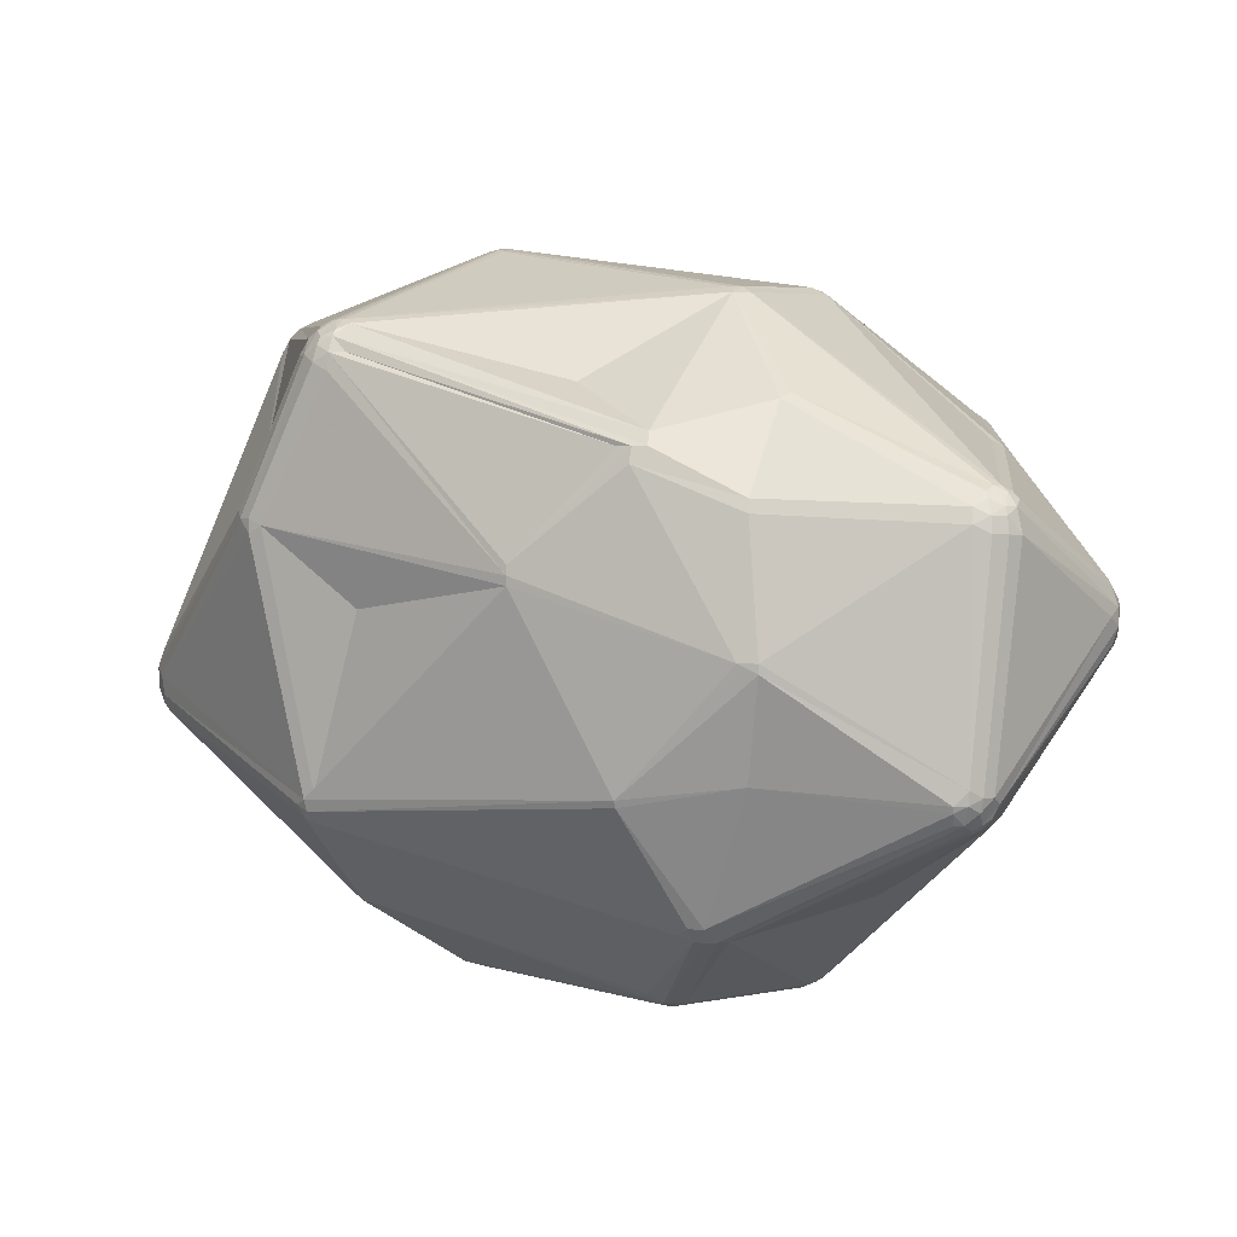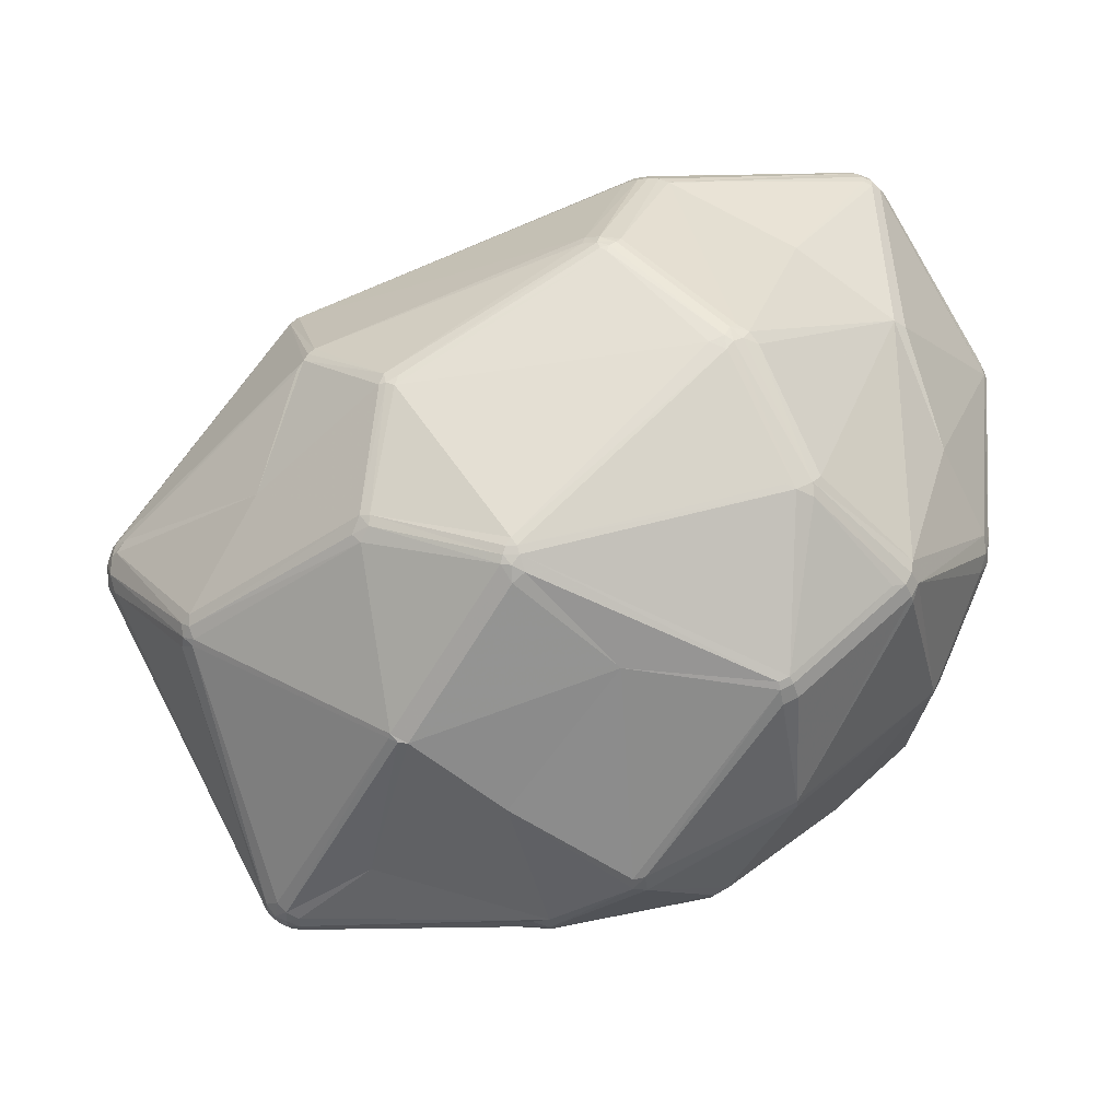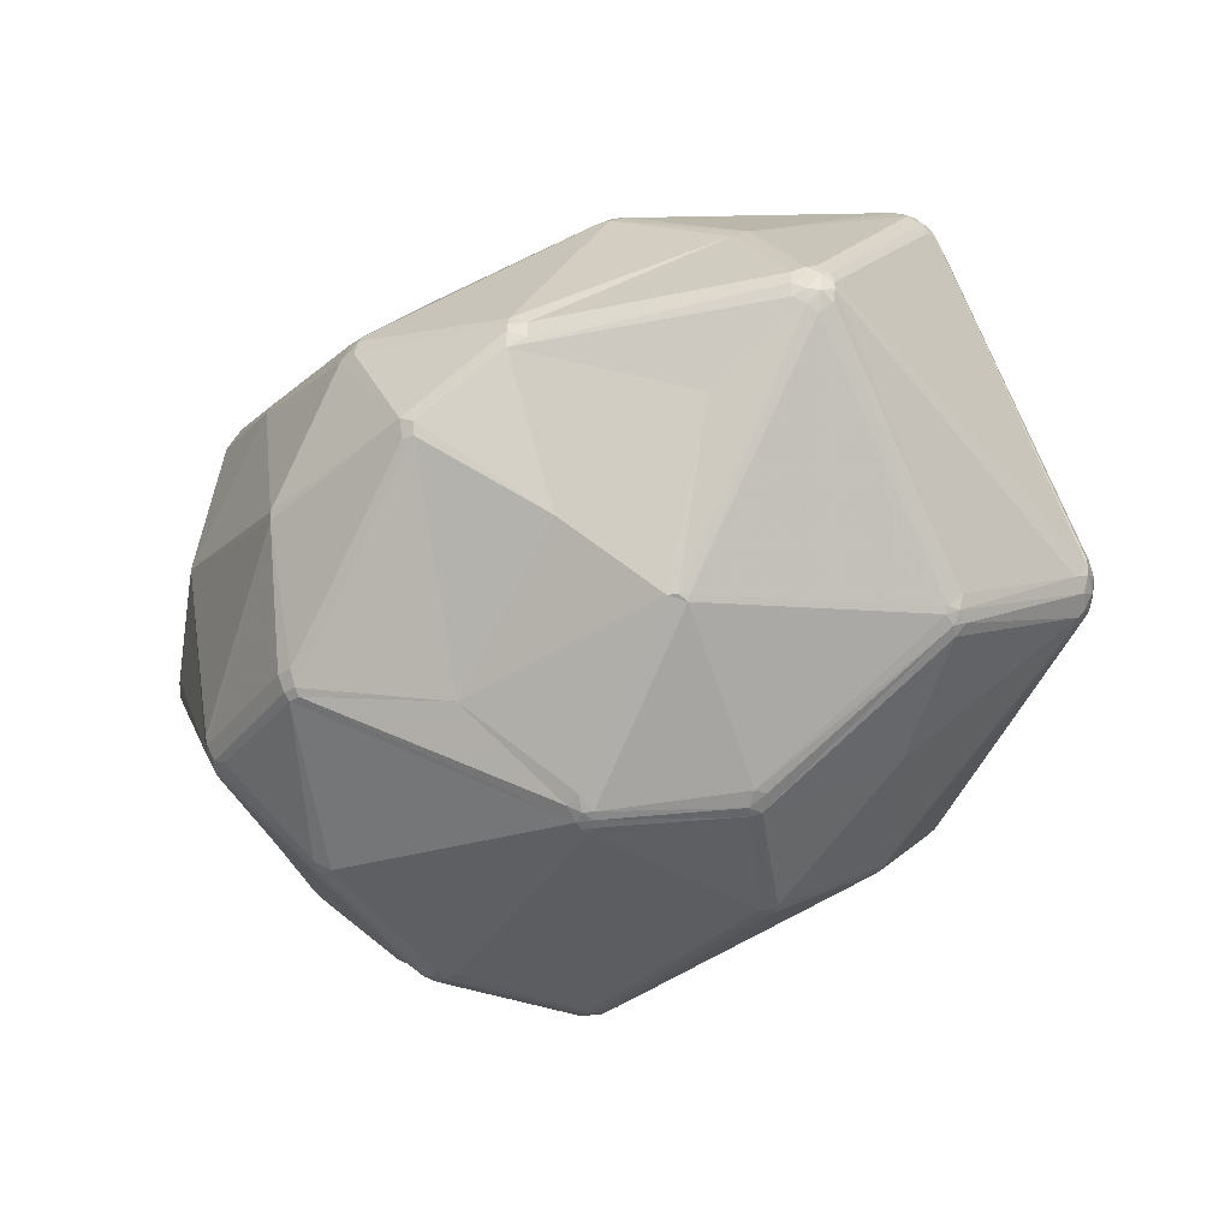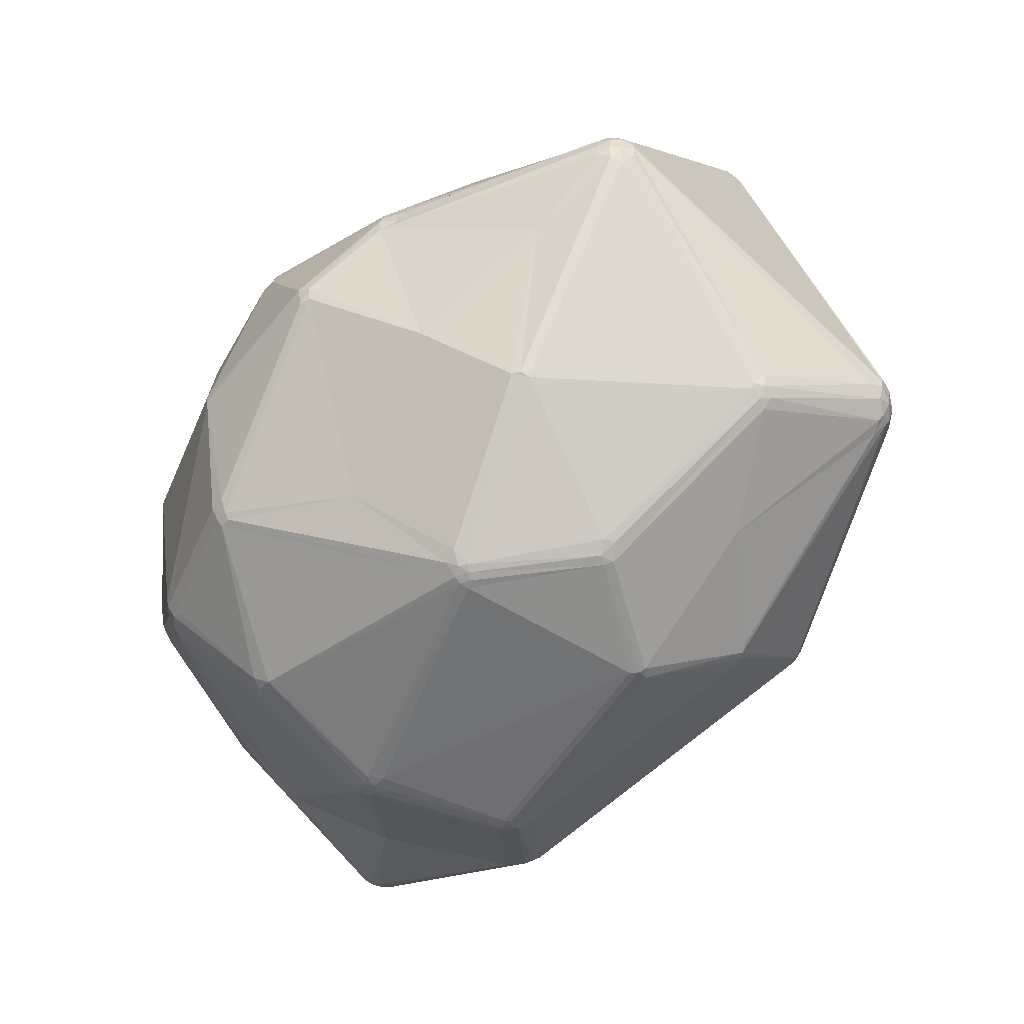
<metadata>
{"format":"obj","ext":"obj","renderer":"f3d","projection":"perspective","resolution":1024,"background":"white","views":[{"elev":0.9,"azim":-174.1,"up":"+Z"},{"elev":-31.4,"azim":-176.9,"up":"+Y"},{"elev":-31.6,"azim":15.8,"up":"+Z"},{"elev":-50.4,"azim":23.2,"up":"+Z"}]}
</metadata>
<code>
v 97.35 117.2 136.6
v 97.1 117.2 139.9
v 97.43 119.3 139.9
v 98.08 119.1 142
v 97.35 117.2 141
v 98.08 119.1 135.6
v 98.35 121.3 138.8
v 97.77 117.2 135.6
v 97.43 119.3 137.7
v 98.35 117.2 142.9
v 99.8 88.61 133.6
v 100.5 88.61 131.4
v 100.4 86.41 132.5
v 100.4 86.41 137.1
v 100.1 86.29 134.8
v 101.2 84.26 133.6
v 105.9 95.61 121.4
v 106.9 72.63 142
v 107.8 70.79 141
v 109 135.4 151.5
v 108.7 107.4 157.4
v 108.8 137.6 147.7
v 109.3 137.2 150.7
v 109.2 74.61 159.9
v 109.3 76.81 161
v 110.1 111 115.6
v 110.2 139.1 147.7
v 110.4 138.8 149.7
v 110.2 74.94 162
v 110.3 136.5 152.3
v 109.6 135.2 152.3
v 110.2 72.62 159.9
v 109.8 109 158.3
v 111 136 119.1
v 110.6 138.5 150.7
v 111.3 72.15 115.4
v 111.9 74.21 113.5
v 111 75.17 162.9
v 110.7 76.81 162.9
v 110.9 136.1 153
v 111.8 135.8 117.6
v 111.2 110 159.1
v 111.6 137.6 119.9
v 111.7 111 114
v 111.1 73.24 162
v 111.8 136.9 153
v 112.6 76.81 164.3
v 112 140 147.7
v 112 70.15 116.5
v 112.9 136.7 116.9
v 112.1 139.7 149.7
v 112.4 138.8 151.5
v 112.2 72.46 113.5
v 112.4 71.9 162
v 112.8 138.8 119.9
v 113.1 138.4 118.3
v 112.4 74.22 163.7
v 113.4 73.24 163.7
v 112.2 70.3 115.4
v 112.9 135.4 116.4
v 114 135.9 115.9
v 112.6 138.2 152.3
v 114 139.6 150.7
v 113 70.88 113.5
v 114.3 139.6 120.8
v 114.4 139.4 119.1
v 114 74.06 164.3
v 114.1 75.45 164.7
v 114.7 70.21 112.7
v 114.8 138.1 116.9
v 114.1 137 116.4
v 114 140.2 148.7
v 116 139.6 119.1
v 116 138.3 116.9
v 116 139.3 118.3
v 120.6 61.04 155.3
v 123.3 79.01 101.4
v 121.2 61.9 157.4
v 124.3 77.74 100.6
v 124.2 118 107.2
v 124.2 76.1 101.4
v 127.3 57.23 112.9
v 126.7 56.42 114.8
v 126.3 76.44 100.1
v 126.6 51.14 133.5
v 127.5 76.95 99.65
v 128.6 55.48 114.8
v 127.7 57.81 112.1
v 126.7 51.22 132.3
v 129.1 57.1 112.1
v 130.1 94.21 95.21
v 131.2 95.57 94.44
v 130.5 99.3 177
v 128.9 56.42 112.9
v 131.2 97.37 177.5
v 132.7 96.71 177.8
v 132.7 96.21 93.83
v 131.1 98.21 177.5
v 132 94.21 93.83
v 132.3 99.3 177.8
v 133.2 93.49 93.38
v 133.4 129.4 163.4
v 132.9 98.21 178
v 133.5 95.57 93.38
v 134 92.33 93.38
v 134.6 130.4 162.7
v 135.3 48.22 151
v 134.2 94.21 93.1
v 136 49.3 154.2
v 136.4 140.6 132.9
v 136.4 140.7 134.1
v 136.1 93.26 93.1
v 137.3 47.16 151
v 137.6 138.1 151.6
v 137.6 138.6 150
v 137.8 136.4 120.7
v 137.7 48.44 154.2
v 139.7 112.7 176.7
v 138.7 140.3 134.1
v 138.7 114.1 175.9
v 140.5 62.92 169.5
v 137.5 47.85 153.2
v 140 64.62 170.3
v 140.4 126 102.7
v 140.8 112.1 176.9
v 141.4 113 176.7
v 143 128.5 104.4
v 141.6 126.6 102.7
v 140.8 114.7 175.9
v 143 126.8 102.7
v 145.5 41.58 136.4
v 145.7 42.15 133.9
v 144.4 126.6 102.7
v 147 108.8 93.03
v 146.5 109.6 93.42
v 144.9 128.2 104.4
v 147.2 41.38 135.5
v 147.2 41.91 133.9
v 146.1 126.7 103.5
v 147.9 108.2 92.79
v 147.6 57.75 108.9
v 148.6 134.4 159
v 148.6 135.6 157.4
v 150.6 135.9 155.4
v 149 107.8 92.79
v 148.2 107.2 92.71
v 149.1 110 93.42
v 150.4 135.3 157.4
v 149.4 108.8 93.03
v 151.5 69.79 179.3
v 151.8 71.23 179.8
v 151.3 109.5 93.95
v 150.9 110.9 94.61
v 152 134.5 157.4
v 152.4 68.88 179.3
v 153.1 70.94 180.3
v 153.3 67.5 178.6
v 152.3 134.3 118.2
v 154.8 71.11 180.5
v 153.8 72.55 180.5
v 152.4 134.6 119.1
v 155.5 70.15 180.3
v 153.8 69.19 179.8
v 158 40.8 145.4
v 158 41.53 147.6
v 155.8 69.19 179.8
v 158.8 66.39 96.67
v 157.6 124.6 165.1
v 158 40.8 143
v 158 41.08 146.5
v 158.3 64.7 97.96
v 159.8 68.31 96
v 159.1 67.35 96.25
v 159.8 63.75 98.8
v 159.8 65.3 97.25
v 160.8 66.39 96.67
v 160.2 41.43 146.5
v 160.3 41.08 144.2
v 160.5 67.35 96.25
v 162 46.82 123.9
v 161.1 65.5 97.25
v 164.3 133.3 142.2
v 164.3 133.3 144.6
v 164.3 53.84 169.3
v 166.2 55.2 171
v 164.3 133.3 143.4
v 166.2 53.54 169.3
v 167.3 56.37 171.6
v 167.8 54.57 170.2
v 168.7 75.86 179.9
v 170 96.33 182.9
v 170.6 92.85 183.4
v 170.6 95.37 183.2
v 169.3 94.16 183.4
v 170.8 94.16 183.4
v 171.8 94.18 183.2
v 173.5 91.1 94.88
v 173.2 51.4 114.6
v 174 89.66 94.88
v 174.4 51.6 114.6
v 175.1 90.21 95.1
v 176.8 73.54 98.45
v 175.6 52.17 114.6
v 175.4 91.81 95.46
v 175.3 52.46 114
v 176.9 72.24 98.87
v 175.9 90.21 95.46
v 177.9 70.81 100.2
v 179 71.9 100.2
v 178 73.83 98.87
v 179.8 44.83 135.5
v 182 48.93 159.8
v 183.4 120.4 139.5
v 184.8 117.1 172.5
v 183.9 49.84 160.8
v 185.8 116 173
v 184.8 119.7 169
v 185.5 102.1 104
v 186.3 101.3 104
v 186.3 117.7 171.8
v 186.6 118.4 170.9
v 186.9 119.3 169
v 186.8 100.3 104
v 187 119.7 166.8
v 186.7 115.6 173
v 187.7 99.21 104.6
v 188.1 117.6 170.9
v 187.4 114.9 173
v 189.7 115.1 114.7
v 188.5 118.1 170
v 188.8 115.9 171.8
v 188.9 118.6 167.9
v 190.5 116.2 117.4
v 189.2 117 118.2
v 188.7 114.3 172.5
v 190.5 113 170.9
v 190.9 114.6 115.3
v 190.2 115.8 115.9
v 190 41.91 146
v 190 42.18 144.3
v 190 42.18 147.7
v 190.2 114.8 170.9
v 190.2 116.9 169
v 191.5 42.75 148.5
v 191.1 115.1 169
v 191.5 42.75 143.5
v 191.7 42.24 146.9
v 191.7 42.24 145.1
v 191.5 115 116.7
v 192.6 43.81 142.8
v 192.6 43.81 149.2
v 192.3 83.21 108.2
v 193.2 43.02 145.1
v 193.1 43.18 147.7
v 194 44.53 148.5
v 194.2 44.34 144.3
v 194.4 44.22 146.9
v 194.5 44.18 146
v 195.7 115.7 149.2
v 197.6 68.98 175.8
v 197 70.7 176.7
v 197.3 114.8 148.3
v 197.4 72.92 176.9
v 197.3 114.8 150.1
v 197.3 69.8 176.3
v 198.3 71.99 176.7
v 199.5 68.36 174.3
v 198.6 113.5 150.1
v 199.1 99.48 156.6
v 198.7 69.52 175.8
v 198 73.79 176.7
v 201 67.68 118.2
v 200.1 69.91 175.1
v 200 73.79 175.8
v 199.2 111.8 151.1
v 201.1 69.21 173.5
v 199.4 72.61 176.3
v 200.7 68.08 117.4
v 201.2 69.52 116.7
v 201.4 74.23 174.3
v 200 71.43 175.8
v 201 72.61 175.1
v 201.6 68.84 171.5
v 201.4 70.98 174.3
v 202.1 68.87 118.2
v 202.4 70.51 117.4
v 202.3 74.52 172.5
v 202.3 70.7 172.5
v 202.2 72.61 173.5
v 202.6 68.53 120
v 201.2 70.92 116.1
v 202.8 72.61 171.5
v 214 87.89 126.3
v 213.5 86.01 125.4
v 214 90.2 128.4
v 212.4 87.37 124.6
v 214.6 83.94 127.3
v 214.6 88.08 134.1
v 214 81.82 128.4
v 215.3 88.3 131.9
v 214.3 90.42 130.7
v 214.6 83.94 134.1
v 214.3 86.01 126.3
v 215.3 86.01 133
v 214.6 88.08 127.3
v 215.3 83.72 129.5
v 215.3 83.72 131.9
v 215.3 88.3 129.5
v 215.3 83.69 130.7
v 215.3 86.01 128.4
v 215.7 86.01 130.7
g foo
f 64 82 59
f 50 41 34
f 31 42 40
f 34 8 6
f 41 8 34
f 76 19 85
f 242 280 269
f 126 216 129
f 267 273 270
f 132 138 137
f 137 131 132
f 118 120 93
f 83 87 89
f 87 82 94
f 87 83 82
f 59 82 83
f 14 5 2
f 113 122 107
f 38 39 29
f 58 45 54
f 132 131 89
f 157 155 121
f 164 137 169
f 163 150 155
f 57 68 47
f 125 100 103
f 36 49 19
f 33 21 39
f 7 9 3
f 62 102 106
f 62 46 102
f 30 46 35
f 126 125 191
f 20 30 23
f 51 63 72
f 52 63 51
f 63 52 62
f 40 46 30
f 114 143 144
f 102 120 129
f 4 20 23
f 43 22 27
f 28 27 22
f 134 135 147
f 41 60 44
f 11 15 2
f 36 16 13
f 34 9 7
f 50 61 60
f 92 99 91
f 149 134 147
f 237 219 218
f 223 207 204
f 259 233 234
f 235 236 242
f 213 259 234
f 225 216 193
f 106 143 114
f 144 186 119
f 216 214 129
f 33 31 10
f 266 263 261
f 191 216 126
f 220 227 221
f 269 275 242
f 96 151 156
f 125 194 193
f 191 125 193
f 236 235 274
f 270 277 266
f 164 178 177
f 170 164 177
f 244 251 215
f 164 169 178
f 189 185 187
f 122 113 170
f 250 256 253
f 309 257 258
f 255 276 267
f 256 290 258
f 137 138 180
f 288 257 309
f 278 285 272
f 294 297 286
f 292 288 302
f 201 210 202
f 69 88 82
f 69 82 64
f 37 79 53
f 82 90 94
f 88 90 82
f 49 36 59
f 59 36 53
f 53 64 59
f 37 53 36
f 79 64 53
f 77 79 37
f 90 171 141
f 79 84 81
f 86 105 173
f 79 81 64
f 88 81 84
f 64 81 69
f 69 81 88
f 37 44 77
f 17 44 37
f 91 79 77
f 104 101 99
f 104 99 92
f 99 79 91
f 84 105 86
f 104 108 101
f 99 101 79
f 101 84 79
f 84 101 105
f 140 108 134
f 92 97 104
f 105 108 112
f 105 101 108
f 167 90 88
f 90 141 94
f 141 138 94
f 89 131 85
f 12 8 17
f 17 37 12
f 44 91 77
f 16 19 15
f 36 13 12
f 37 36 12
f 15 13 16
f 89 59 83
f 89 49 59
f 89 19 49
f 32 19 76
f 123 67 121
f 85 131 107
f 89 85 19
f 132 87 94
f 117 122 165
f 166 163 185
f 109 117 121
f 258 257 254
f 253 258 254
f 164 170 131
f 87 132 89
f 165 187 117
f 253 248 246
f 138 132 94
f 109 107 122
f 113 107 131
f 107 109 76
f 107 76 85
f 184 157 121
f 95 47 68
f 160 159 194
f 76 109 78
f 57 45 58
f 47 39 38
f 57 58 67
f 121 78 109
f 122 117 109
f 57 38 45
f 18 32 24
f 18 19 32
f 54 32 76
f 38 29 45
f 78 54 76
f 32 54 45
f 67 58 121
f 54 78 58
f 29 24 32
f 78 121 58
f 32 45 29
f 47 38 57
f 67 68 57
f 39 25 29
f 29 25 24
f 47 93 33
f 39 47 33
f 47 95 93
f 95 68 96
f 98 93 95
f 95 96 98
f 98 100 93
f 96 103 98
f 103 156 160
f 150 151 68
f 103 100 98
f 9 2 3
f 1 2 9
f 15 14 2
f 11 12 13
f 11 13 15
f 24 14 18
f 16 36 19
f 15 18 14
f 19 18 15
f 33 10 21
f 21 10 5
f 39 21 25
f 3 4 23
f 22 3 23
f 4 10 20
f 21 5 25
f 24 25 5
f 3 5 4
f 3 2 5
f 4 5 10
f 11 2 1
f 14 24 5
f 33 93 42
f 118 129 120
f 118 125 126
f 125 118 100
f 129 118 126
f 100 118 93
f 114 63 106
f 35 23 30
f 10 31 20
f 52 46 62
f 35 46 52
f 30 20 31
f 31 33 42
f 120 46 40
f 120 40 93
f 42 93 40
f 40 30 31
f 102 46 120
f 106 63 62
f 102 129 106
f 231 225 228
f 231 227 225
f 142 106 129
f 106 142 143
f 148 144 143
f 114 144 115
f 231 242 243
f 72 111 65
f 111 110 65
f 110 116 73
f 7 3 22
f 28 23 35
f 28 51 48
f 8 41 26
f 28 22 23
f 35 51 28
f 52 51 35
f 115 72 114
f 28 48 27
f 72 48 51
f 63 114 72
f 6 8 1
f 55 56 43
f 7 22 43
f 7 43 34
f 55 48 65
f 27 55 43
f 55 27 48
f 9 34 6
f 48 72 65
f 66 73 75
f 71 61 50
f 71 70 124
f 43 50 34
f 41 50 60
f 56 50 43
f 56 71 50
f 66 55 65
f 66 56 55
f 66 65 73
f 70 56 66
f 70 71 56
f 70 66 75
f 70 75 74
f 127 70 74
f 128 70 127
f 60 61 80
f 92 80 97
f 80 92 44
f 41 44 26
f 92 91 44
f 60 80 44
f 17 26 44
f 11 1 8
f 8 26 17
f 11 8 12
f 9 6 1
f 146 140 145
f 134 149 140
f 108 140 146
f 197 199 146
f 108 146 112
f 149 145 140
f 108 104 134
f 104 97 135
f 153 149 147
f 153 152 149
f 104 135 134
f 128 130 135
f 158 238 136
f 136 139 133
f 97 124 135
f 97 80 124
f 61 124 80
f 71 124 61
f 124 70 128
f 128 127 130
f 128 135 124
f 130 147 135
f 130 133 147
f 158 127 116
f 74 75 127
f 136 130 127
f 133 130 136
f 73 116 75
f 127 75 116
f 161 116 110
f 115 119 111
f 73 65 110
f 72 115 111
f 148 183 144
f 111 119 110
f 186 182 119
f 161 119 182
f 154 217 222
f 110 119 161
f 237 229 238
f 136 229 139
f 238 161 233
f 161 158 116
f 158 136 127
f 238 229 136
f 152 153 218
f 153 133 139
f 147 133 153
f 204 149 152
f 218 204 152
f 294 252 296
f 298 304 300
f 296 223 293
f 296 226 223
f 296 252 226
f 219 223 204
f 301 262 268
f 301 268 300
f 295 305 293
f 229 218 153
f 249 238 233
f 293 305 303
f 229 237 218
f 237 238 249
f 139 229 153
f 182 233 161
f 237 223 219
f 295 249 233
f 238 158 161
f 182 234 233
f 311 308 300
f 311 300 304
f 213 234 182
f 213 182 259
f 182 186 259
f 264 262 259
f 233 259 262
f 264 268 262
f 242 245 243
f 220 214 216
f 245 268 243
f 186 224 259
f 268 245 275
f 232 230 243
f 224 232 259
f 186 144 183
f 115 144 119
f 183 148 154
f 129 214 168
f 129 168 142
f 142 221 143
f 214 221 142
f 292 304 287
f 168 214 142
f 143 221 148
f 221 227 230
f 214 220 221
f 232 224 222
f 217 148 221
f 154 148 217
f 231 235 242
f 228 235 231
f 227 220 225
f 221 230 222
f 216 225 220
f 217 221 222
f 186 222 224
f 154 222 183
f 227 243 230
f 231 243 227
f 222 230 232
f 259 232 264
f 232 243 264
f 243 268 264
f 183 222 186
f 242 275 245
f 277 271 266
f 193 196 228
f 194 192 195
f 225 193 228
f 195 196 193
f 192 196 195
f 125 103 194
f 216 191 193
f 195 193 194
f 292 287 289
f 298 300 275
f 287 298 269
f 277 270 281
f 273 281 270
f 156 159 160
f 96 156 103
f 160 194 103
f 163 156 150
f 123 121 150
f 150 121 155
f 157 163 155
f 68 151 96
f 151 150 156
f 123 150 67
f 68 67 150
f 159 156 162
f 162 156 163
f 162 163 166
f 166 190 162
f 162 190 159
f 192 159 190
f 192 194 159
f 263 196 192
f 228 274 235
f 280 287 269
f 283 276 255
f 189 260 185
f 288 289 284
f 289 288 292
f 289 287 280
f 276 273 267
f 270 260 267
f 277 274 271
f 242 236 280
f 280 236 274
f 280 282 289
f 274 282 280
f 276 284 273
f 281 273 284
f 277 282 274
f 281 282 277
f 288 284 276
f 288 276 283
f 281 284 282
f 282 284 289
f 228 271 274
f 265 270 261
f 228 196 271
f 196 263 271
f 270 265 260
f 261 270 266
f 261 192 190
f 263 266 271
f 190 265 261
f 263 192 261
f 265 188 260
f 260 188 185
f 121 117 184
f 254 244 247
f 283 255 257
f 251 255 267
f 215 241 244
f 251 267 215
f 254 251 244
f 189 187 215
f 260 215 267
f 212 215 187
f 177 212 165
f 185 184 187
f 157 184 185
f 117 187 184
f 157 185 163
f 190 166 265
f 215 260 189
f 166 185 188
f 265 166 188
f 177 165 170
f 170 113 131
f 122 170 165
f 177 178 241
f 212 187 165
f 137 164 131
f 241 212 177
f 288 283 257
f 309 258 299
f 255 254 257
f 241 247 244
f 212 241 215
f 254 255 251
f 254 248 253
f 254 247 248
f 248 240 246
f 248 239 240
f 178 169 239
f 240 239 169
f 248 247 239
f 241 239 247
f 253 256 258
f 178 239 241
f 211 246 240
f 253 246 250
f 278 279 285
f 307 288 309
f 302 288 307
f 311 310 308
f 303 296 293
f 303 294 296
f 309 299 306
f 310 297 303
f 310 306 297
f 290 299 258
f 295 237 249
f 295 293 237
f 299 297 306
f 303 297 294
f 237 293 223
f 305 310 303
f 300 268 275
f 295 233 301
f 233 262 301
f 300 308 301
f 311 306 310
f 311 309 306
f 298 287 304
f 305 308 310
f 308 295 301
f 308 305 295
f 275 269 298
f 309 311 307
f 304 307 311
f 292 302 304
f 304 302 307
f 141 180 138
f 211 240 169
f 198 180 141
f 200 198 205
f 137 180 169
f 180 211 169
f 174 198 141
f 181 174 175
f 198 174 181
f 198 211 180
f 200 211 198
f 171 175 174
f 90 167 171
f 175 176 181
f 174 141 171
f 175 167 176
f 171 167 175
f 167 88 84
f 167 173 176
f 179 176 173
f 84 86 173
f 84 173 167
f 173 172 179
f 105 112 172
f 173 105 172
f 146 145 197
f 149 197 145
f 204 197 149
f 112 199 172
f 112 146 199
f 199 197 201
f 278 203 205
f 201 202 199
f 202 176 179
f 219 204 218
f 201 204 207
f 201 197 204
f 294 286 291
f 226 252 223
f 223 252 207
f 206 181 176
f 207 210 201
f 210 207 252
f 202 172 199
f 202 179 172
f 206 176 202
f 206 202 210
f 279 291 286
f 299 290 285
f 252 294 291
f 210 252 291
f 299 285 297
f 297 285 286
f 250 272 256
f 279 286 285
f 208 278 205
f 250 203 272
f 272 285 290
f 272 290 256
f 200 246 211
f 200 203 246
f 198 181 205
f 203 250 246
f 200 205 203
f 278 272 203
f 208 205 181
f 208 206 209
f 206 210 209
f 206 208 181
f 279 278 208
f 279 208 209
f 279 209 210
f 291 279 210
g

</code>
